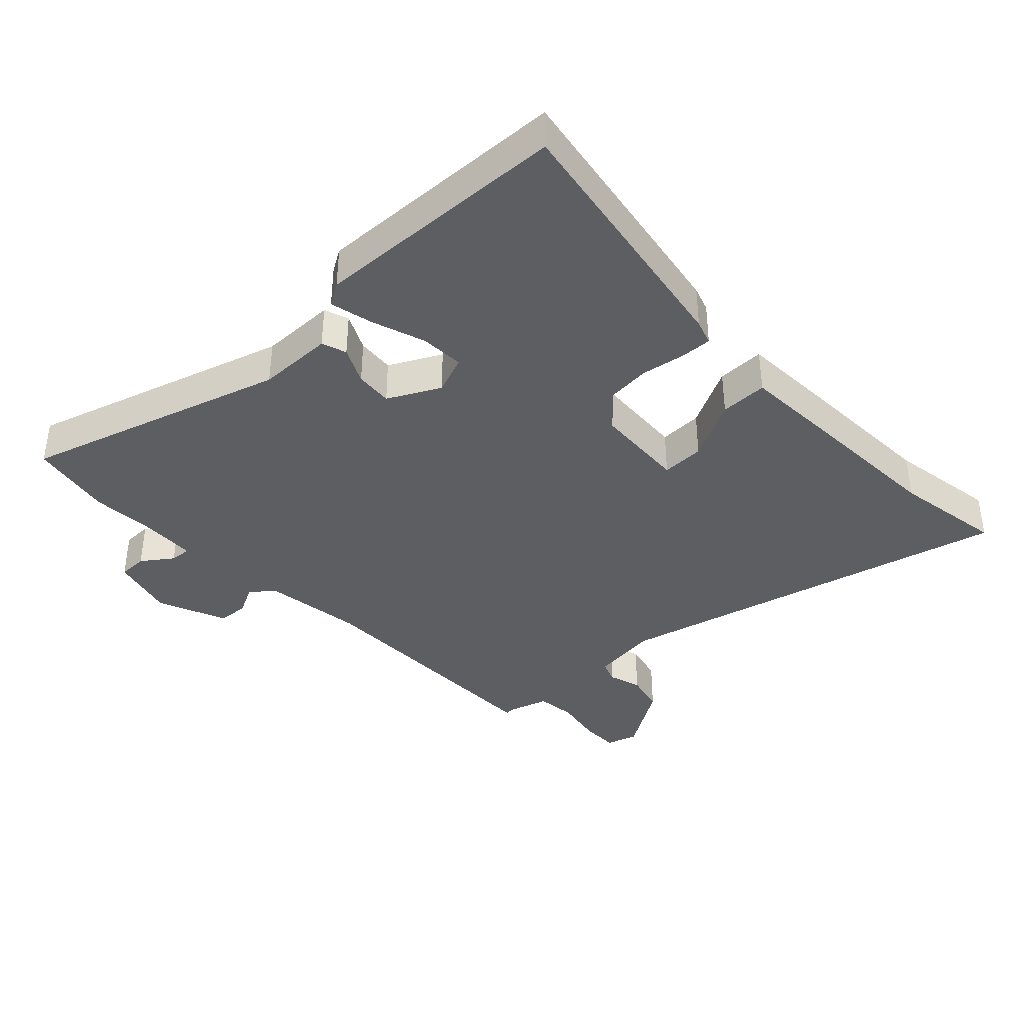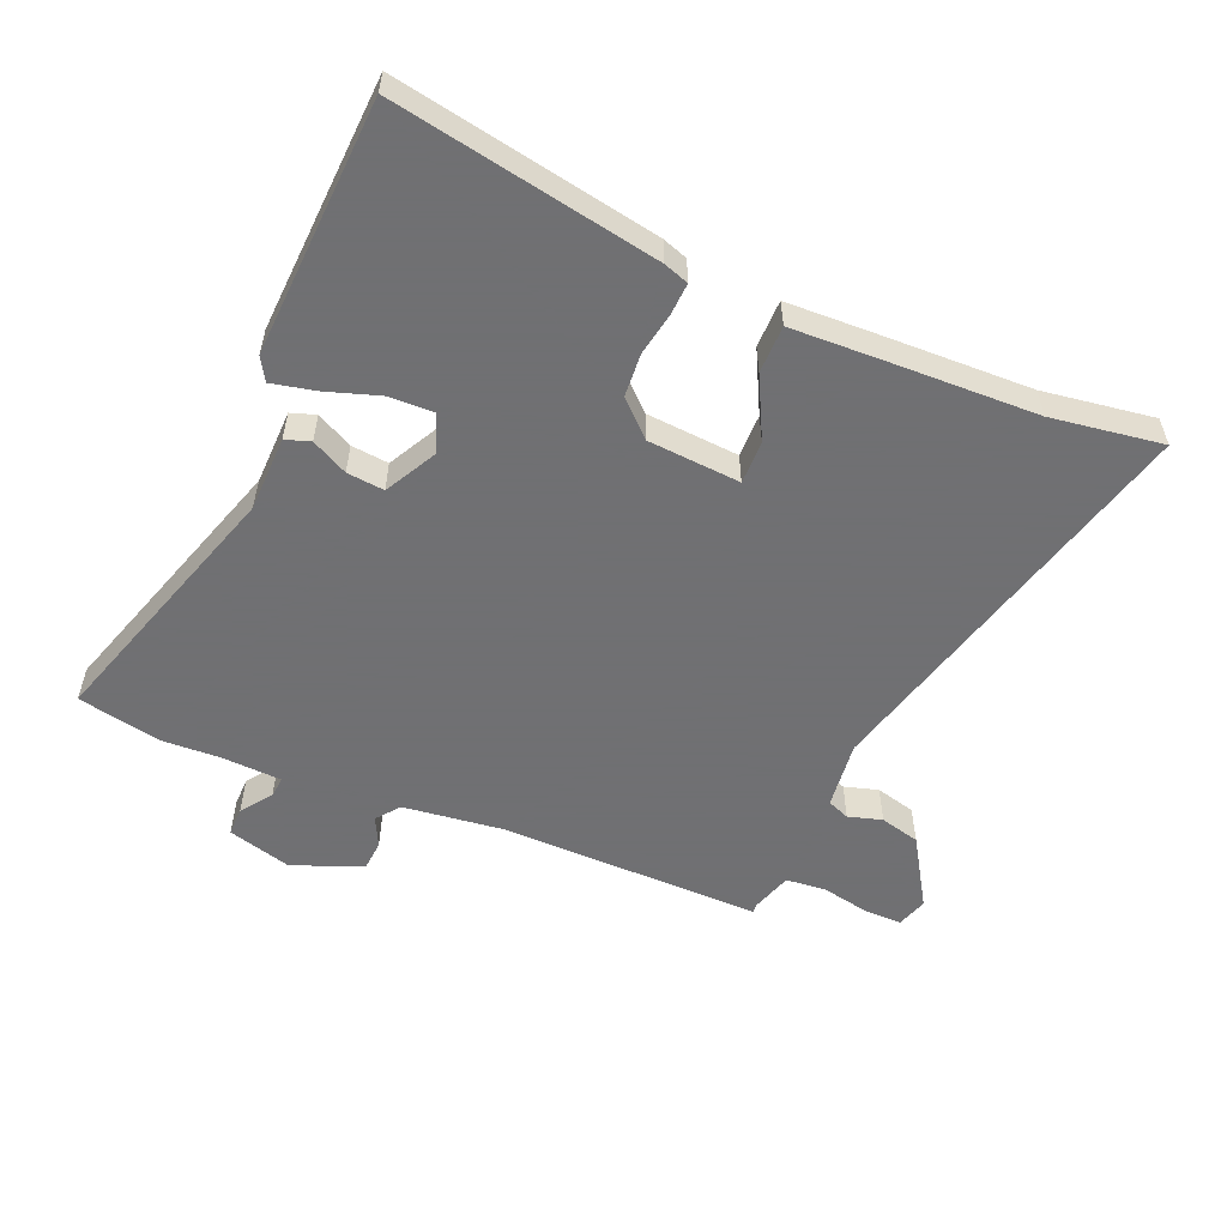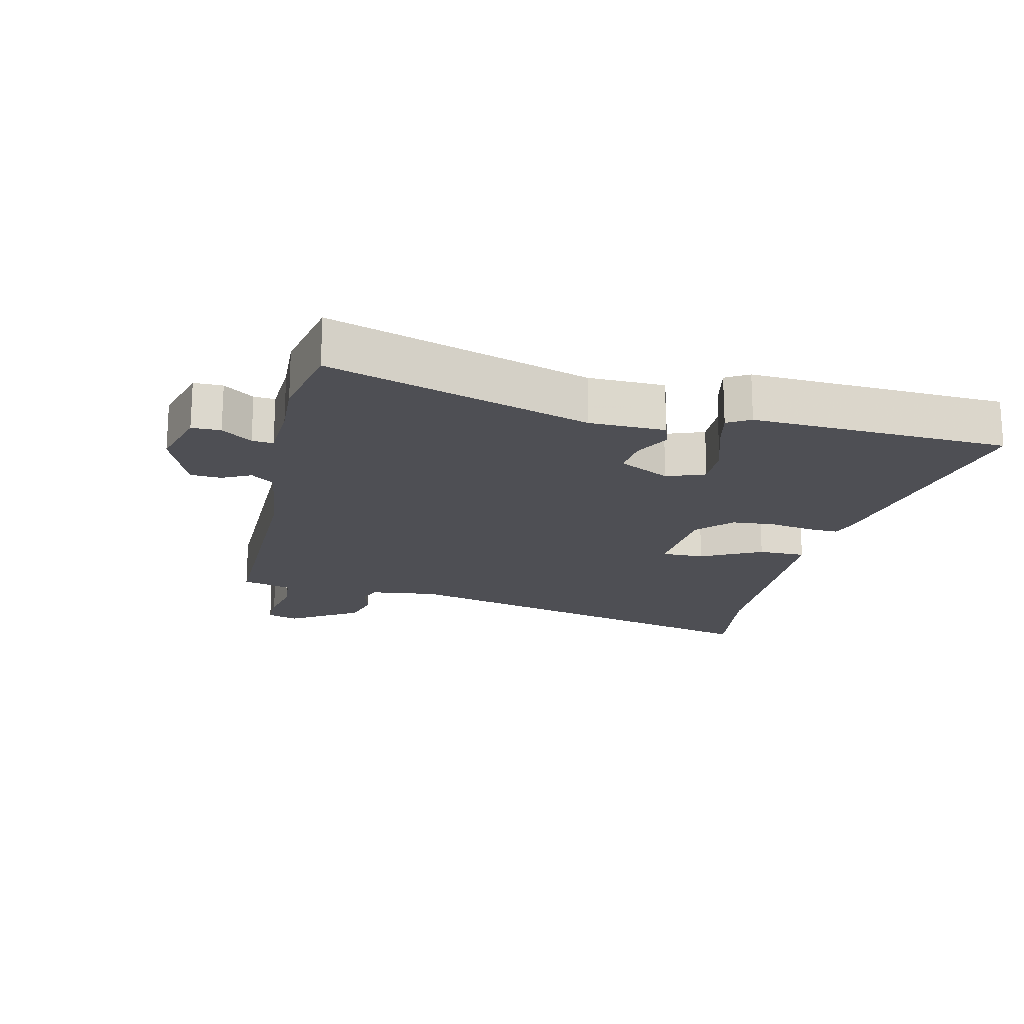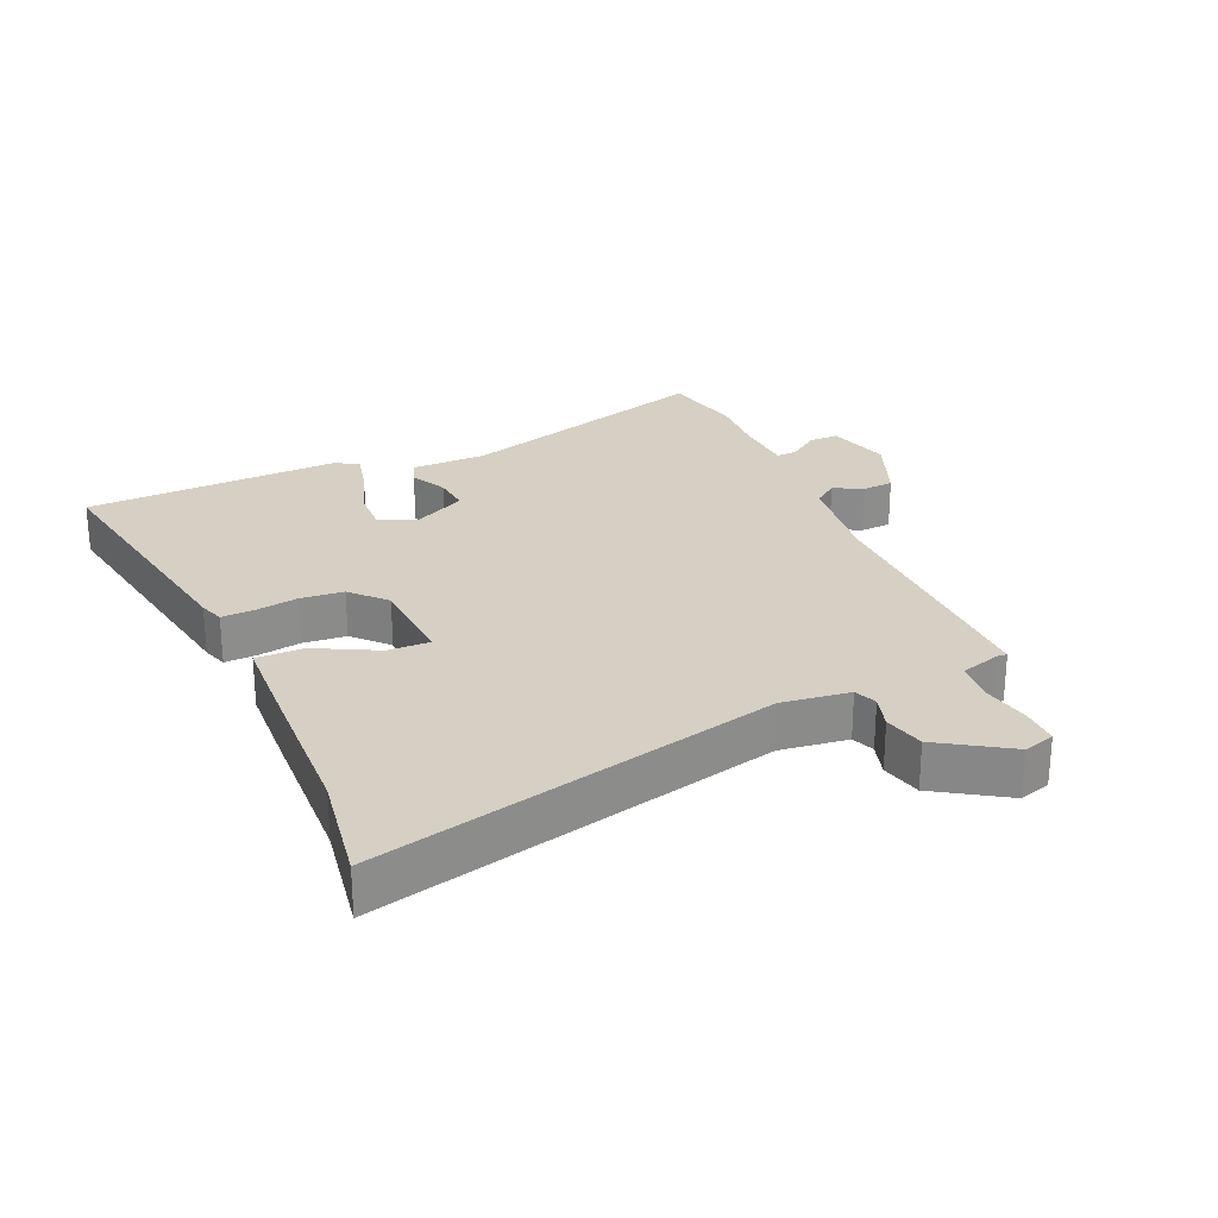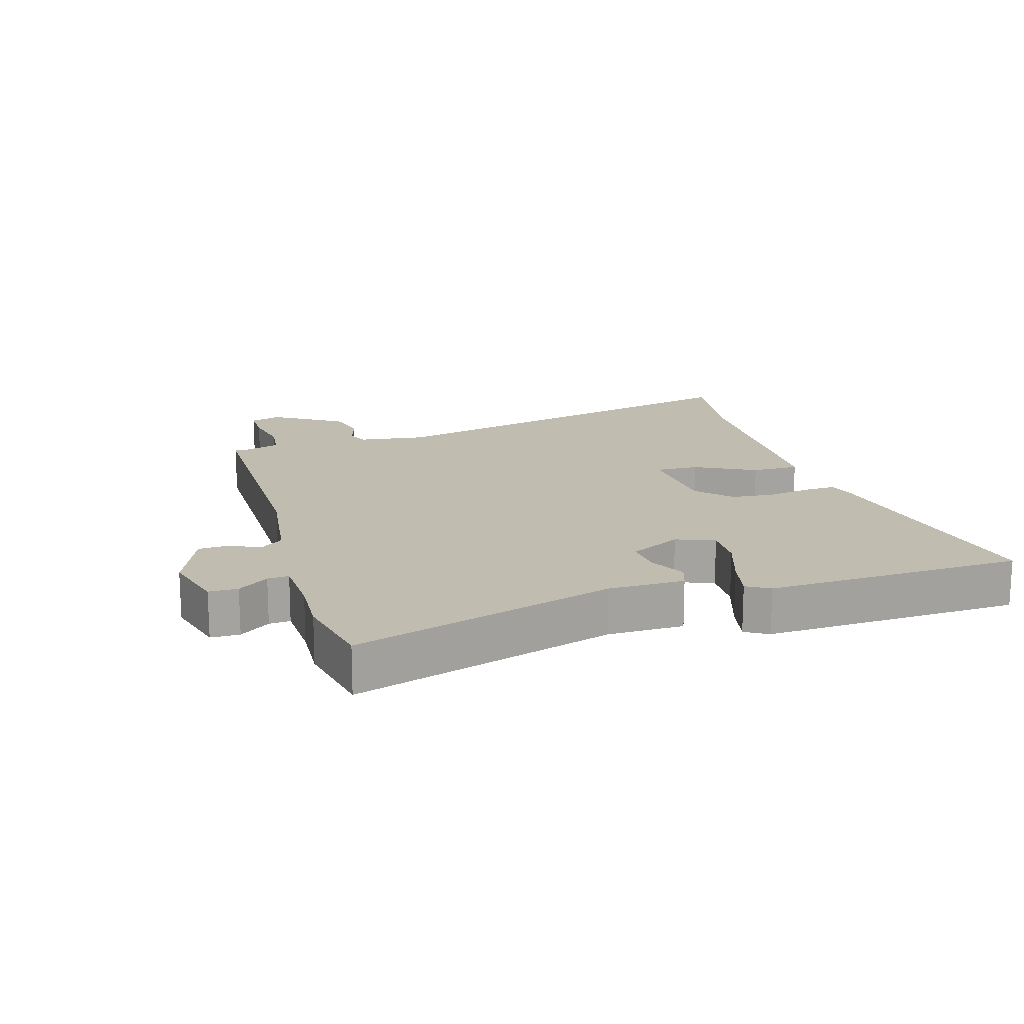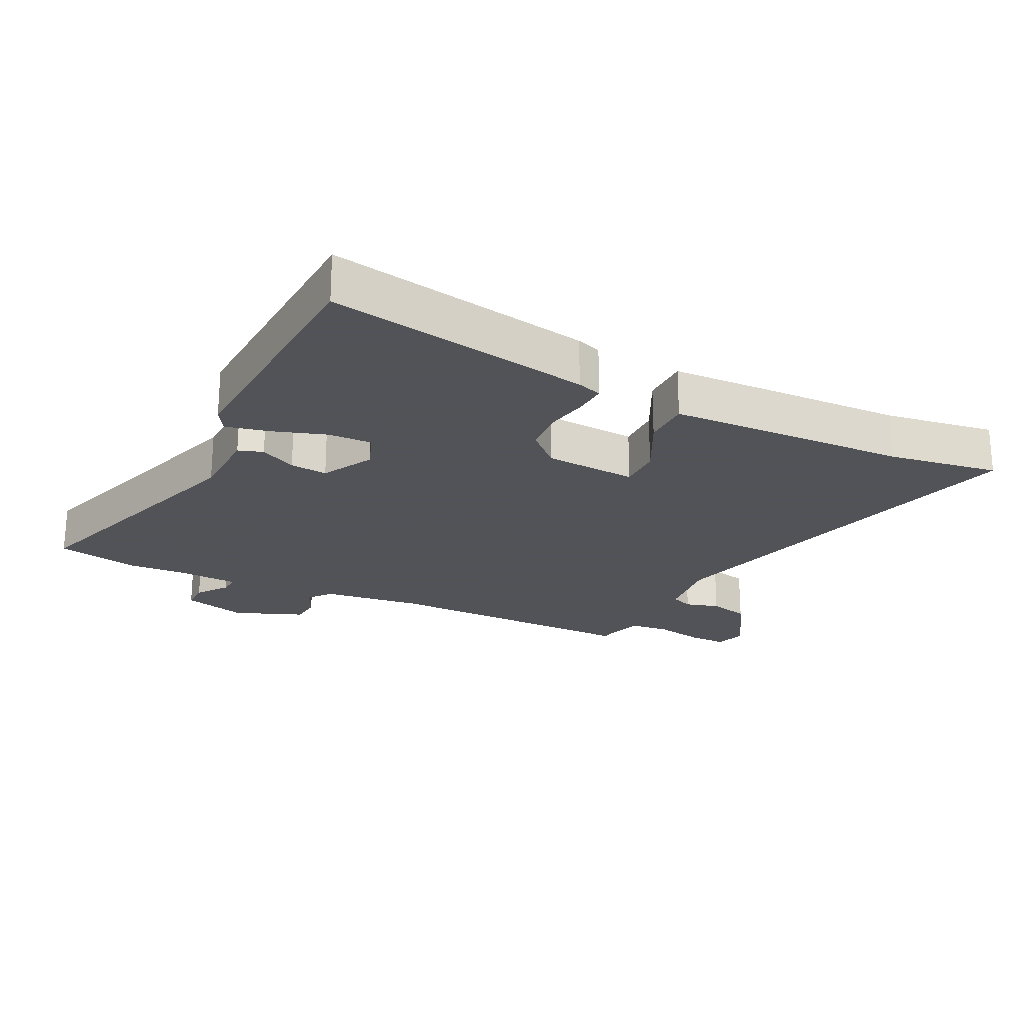
<metadata>
{"format":"obj","ext":"obj","renderer":"f3d","projection":"perspective","resolution":1024,"background":"white","views":[{"elev":-38.3,"azim":132.5,"up":"+Y"},{"elev":-55.0,"azim":155.3,"up":"+Y"},{"elev":-18.3,"azim":75.4,"up":"+Y"},{"elev":26.0,"azim":-115.0,"up":"+Y"},{"elev":16.5,"azim":72.1,"up":"+Y"},{"elev":-22.5,"azim":152.0,"up":"+Y"}]}
</metadata>
<code>
v 0.439 0.07 0.511
v 0.569 0.07 0.488
v 0.452 0.07 0.08
v 0.453 0.07 -0.038
v 0.415 0.07 -0.052
v 0.358 0.07 -0.025
v 0.3 0.07 -0.021
v 0.26 0.07 -0.102
v 0.284 0.07 -0.161
v 0.352 0.07 -0.157
v 0.435 0.07 -0.127
v 0.502 0.07 -0.11
v 0.524 0.07 -0.145
v 0.516 0.07 -0.544
v 0.104 0.07 -0.482
v 0.065 0.07 -0.47
v 0.066 0.07 -0.421
v 0.076 0.07 -0.353
v 0.069 0.07 -0.286
v 0.015 0.07 -0.238
v -0.129 0.07 -0.232
v -0.126 0.07 -0.299
v -0.075 0.07 -0.392
v -0.073 0.07 -0.466
v -0.219 0.07 -0.476
v -0.446 0.07 -0.49
v -0.618 0.07 -0.521
v -0.478 0.07 0.105
v -0.494 0.07 0.21
v -0.529 0.07 0.223
v -0.581 0.07 0.206
v -0.644 0.07 0.22
v -0.715 0.07 0.326
v -0.701 0.07 0.375
v -0.642 0.07 0.376
v -0.566 0.07 0.363
v -0.504 0.07 0.371
v -0.486 0.07 0.435
v -0.488 0.07 0.449
v -0.08 0.07 0.457
v 0.076 0.07 0.481
v 0.103 0.07 0.518
v 0.079 0.07 0.563
v 0.081 0.07 0.611
v 0.188 0.07 0.657
v 0.288 0.07 0.632
v 0.289 0.07 0.587
v 0.256 0.07 0.539
v 0.254 0.07 0.506
v 0.348 0.07 0.504
v 0.439 0 0.511
v 0.569 0 0.488
v 0.452 0 0.08
v 0.453 0 -0.038
v 0.415 0 -0.052
v 0.358 0 -0.025
v 0.3 0 -0.021
v 0.26 0 -0.102
v 0.284 0 -0.161
v 0.352 0 -0.157
v 0.435 0 -0.127
v 0.502 0 -0.11
v 0.524 0 -0.145
v 0.516 0 -0.544
v 0.104 0 -0.482
v 0.065 0 -0.47
v 0.066 0 -0.421
v 0.076 0 -0.353
v 0.069 0 -0.286
v 0.015 0 -0.238
v -0.129 0 -0.232
v -0.126 0 -0.299
v -0.075 0 -0.392
v -0.073 0 -0.466
v -0.219 0 -0.476
v -0.446 0 -0.49
v -0.618 0 -0.521
v -0.478 0 0.105
v -0.494 0 0.21
v -0.529 0 0.223
v -0.581 0 0.206
v -0.644 0 0.22
v -0.715 0 0.326
v -0.701 0 0.375
v -0.642 0 0.376
v -0.566 0 0.363
v -0.504 0 0.371
v -0.486 0 0.435
v -0.488 0 0.449
v -0.08 0 0.457
v 0.076 0 0.481
v 0.103 0 0.518
v 0.079 0 0.563
v 0.081 0 0.611
v 0.188 0 0.657
v 0.288 0 0.632
v 0.289 0 0.587
v 0.256 0 0.539
v 0.254 0 0.506
v 0.348 0 0.504
f 45 46 47 48
f 45 48 49
f 42 43 44 45
f 42 45 49
f 41 42 49
f 40 41 49 50
f 38 39 40
f 37 38 40
f 33 34 35 36
f 33 36 37
f 30 31 32 33
f 29 30 33 37
f 28 29 37 40
f 26 27 28 40
f 22 23 24 25
f 21 22 25 26
f 15 16 17 18
f 15 18 19
f 14 15 19
f 13 14 19 20
f 10 11 12 13
f 3 4 5 6
f 3 6 7
f 2 3 7
f 1 2 7
f 50 1 7 8
f 21 26 40 50
f 10 13 20 21
f 9 10 21
f 8 9 21
f 8 21 50
f 98 97 96 95
f 99 98 95
f 95 94 93 92
f 99 95 92
f 99 92 91
f 100 99 91 90
f 90 89 88
f 90 88 87
f 86 85 84 83
f 87 86 83
f 83 82 81 80
f 87 83 80 79
f 90 87 79 78
f 90 78 77 76
f 75 74 73 72
f 76 75 72 71
f 68 67 66 65
f 69 68 65
f 69 65 64
f 70 69 64 63
f 63 62 61 60
f 56 55 54 53
f 57 56 53
f 57 53 52
f 57 52 51
f 58 57 51 100
f 100 90 76 71
f 71 70 63 60
f 71 60 59
f 71 59 58
f 100 71 58
f 1 51 52 2
f 2 52 53 3
f 3 53 54 4
f 4 54 55 5
f 5 55 56 6
f 6 56 57 7
f 7 57 58 8
f 8 58 59 9
f 9 59 60 10
f 10 60 61 11
f 11 61 62 12
f 12 62 63 13
f 13 63 64 14
f 14 64 65 15
f 15 65 66 16
f 16 66 67 17
f 17 67 68 18
f 18 68 69 19
f 19 69 70 20
f 20 70 71 21
f 21 71 72 22
f 22 72 73 23
f 23 73 74 24
f 24 74 75 25
f 25 75 76 26
f 26 76 77 27
f 27 77 78 28
f 28 78 79 29
f 29 79 80 30
f 30 80 81 31
f 31 81 82 32
f 32 82 83 33
f 33 83 84 34
f 34 84 85 35
f 35 85 86 36
f 36 86 87 37
f 37 87 88 38
f 38 88 89 39
f 39 89 90 40
f 40 90 91 41
f 41 91 92 42
f 42 92 93 43
f 43 93 94 44
f 44 94 95 45
f 45 95 96 46
f 46 96 97 47
f 47 97 98 48
f 48 98 99 49
f 49 99 100 50
f 50 100 51 1

</code>
